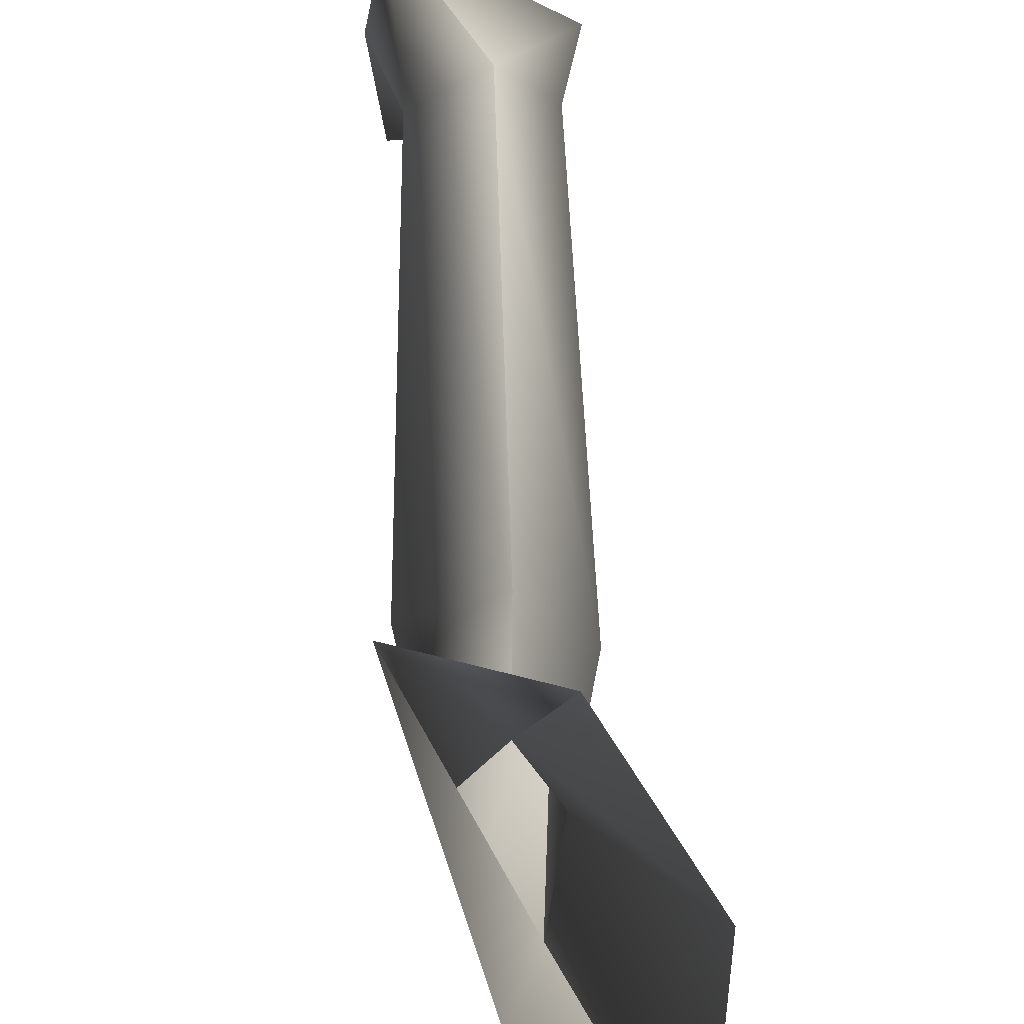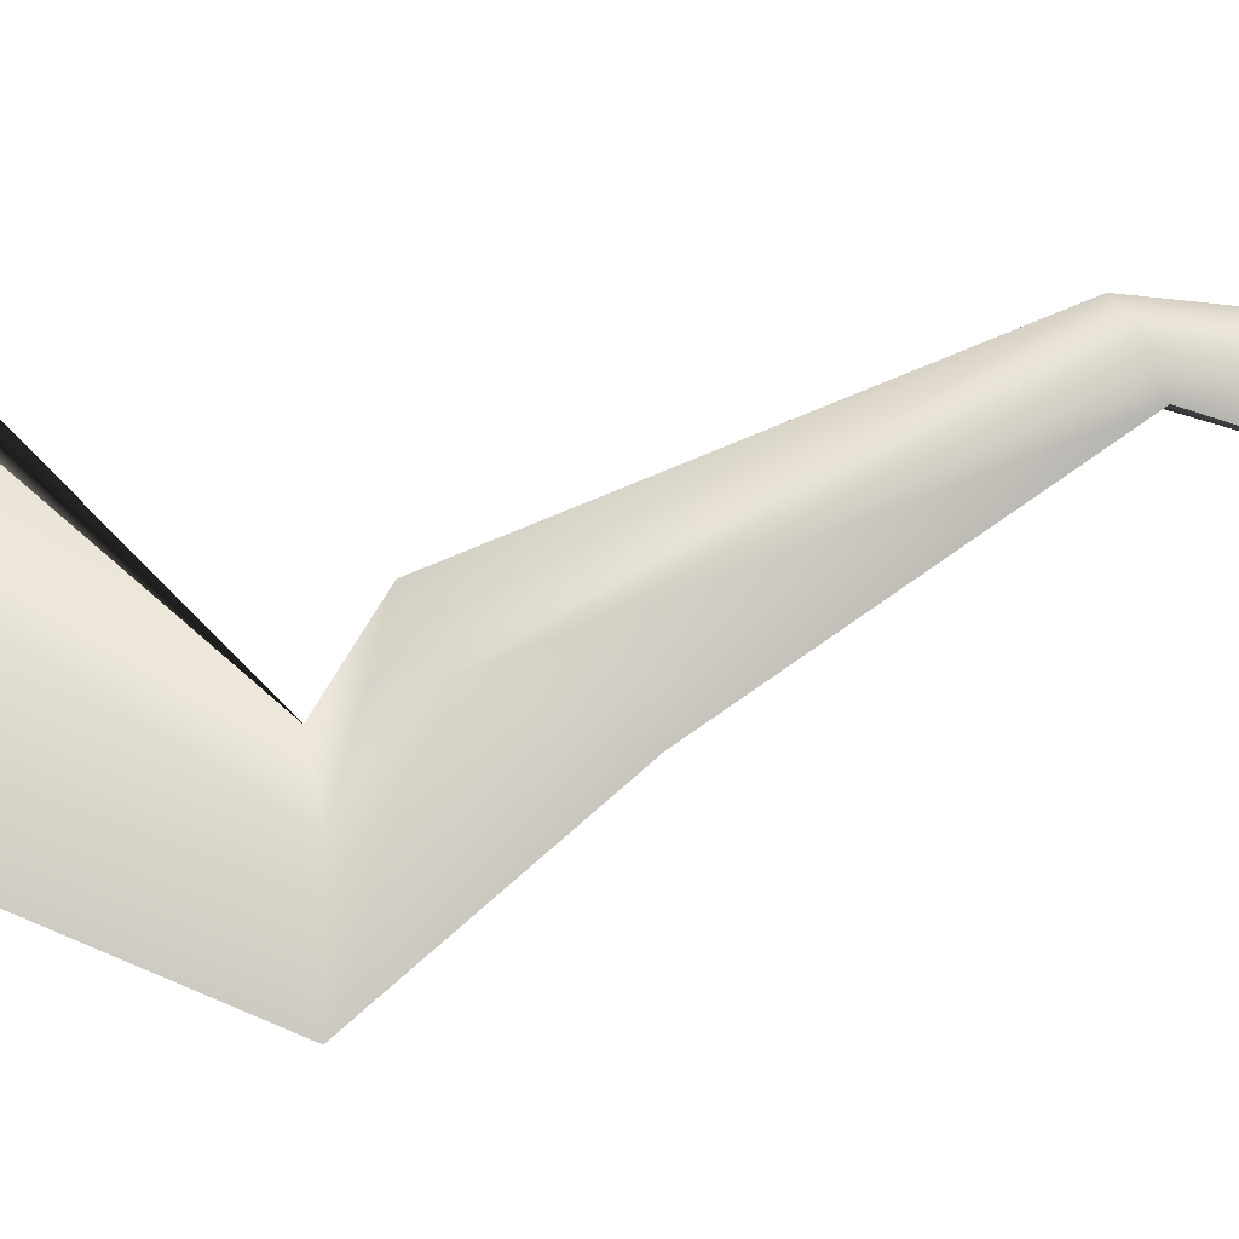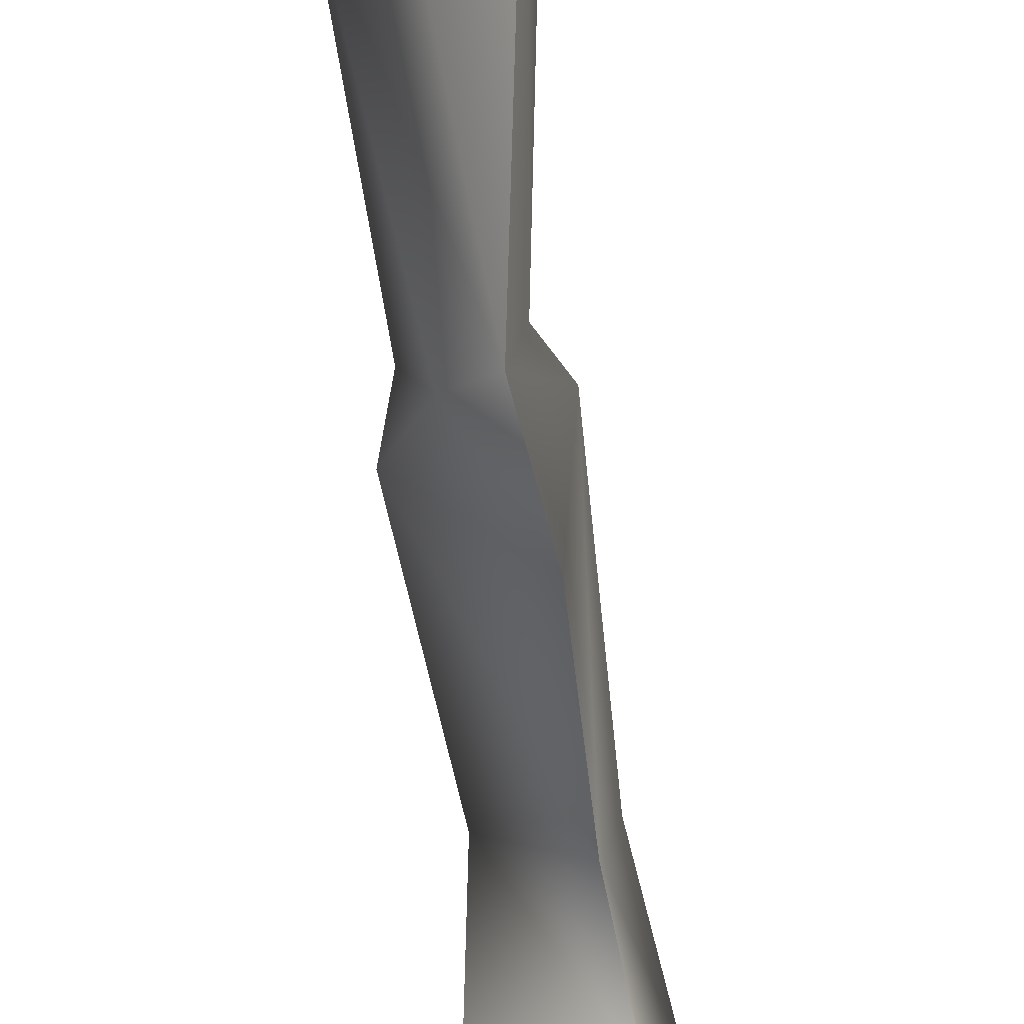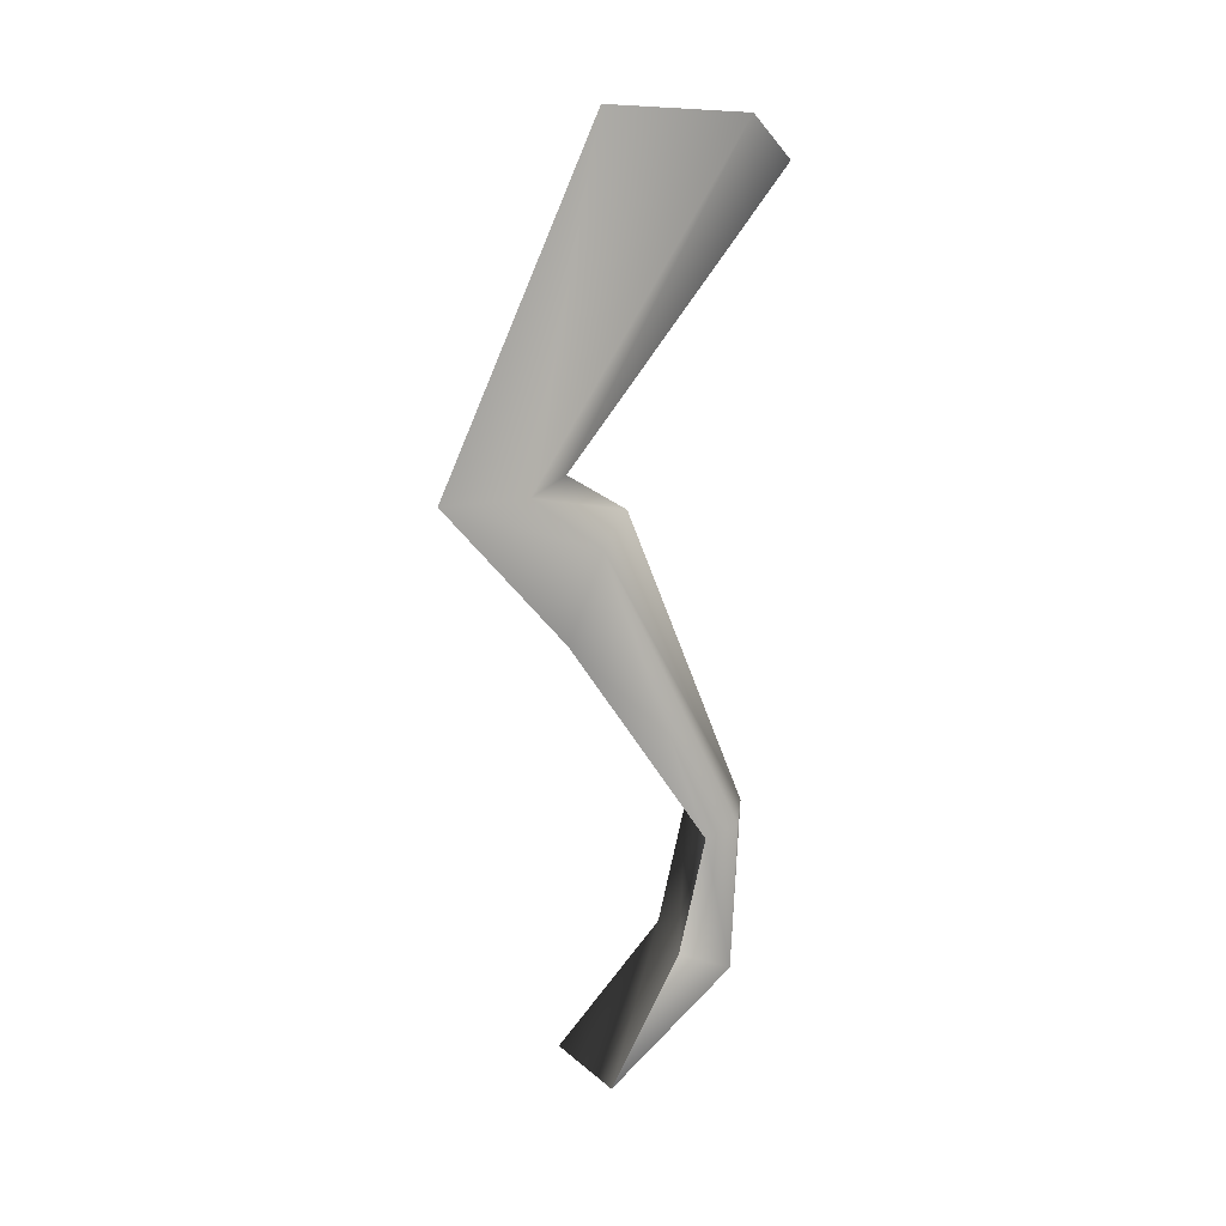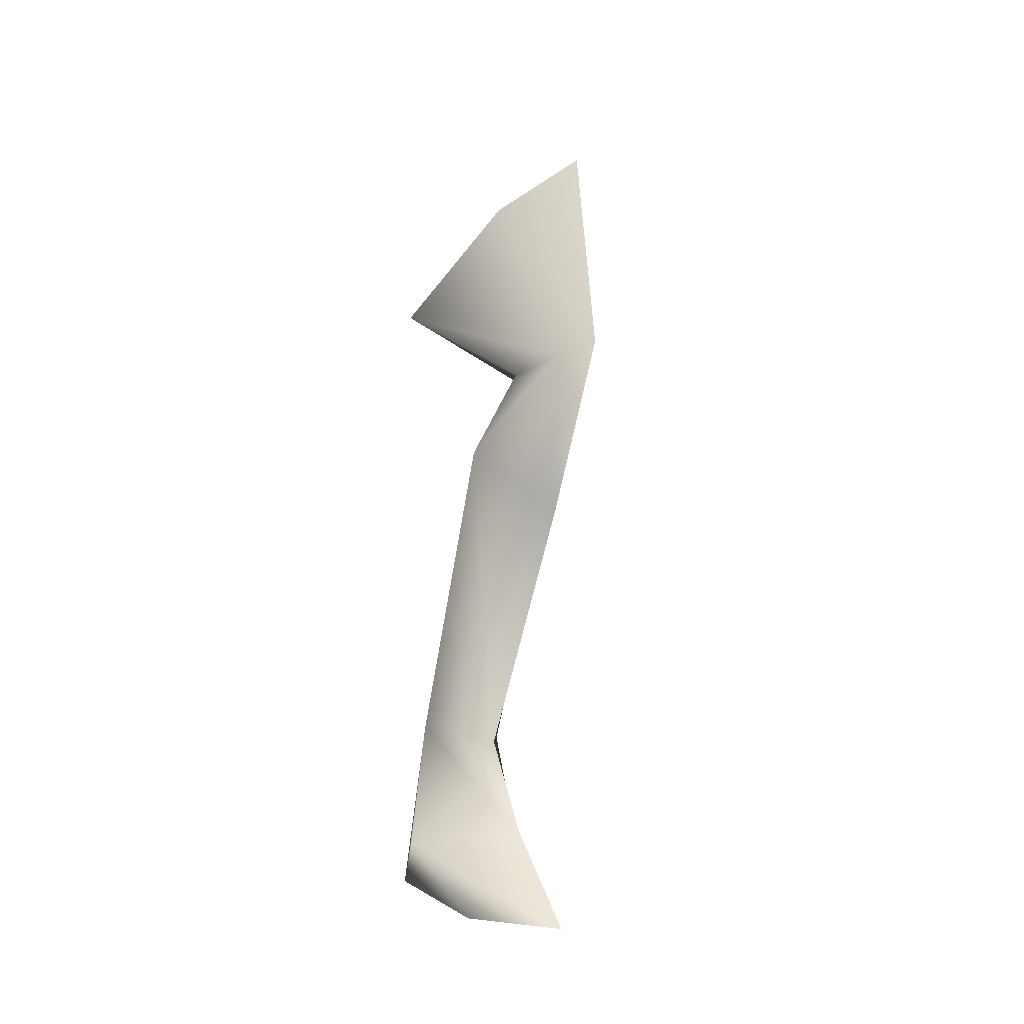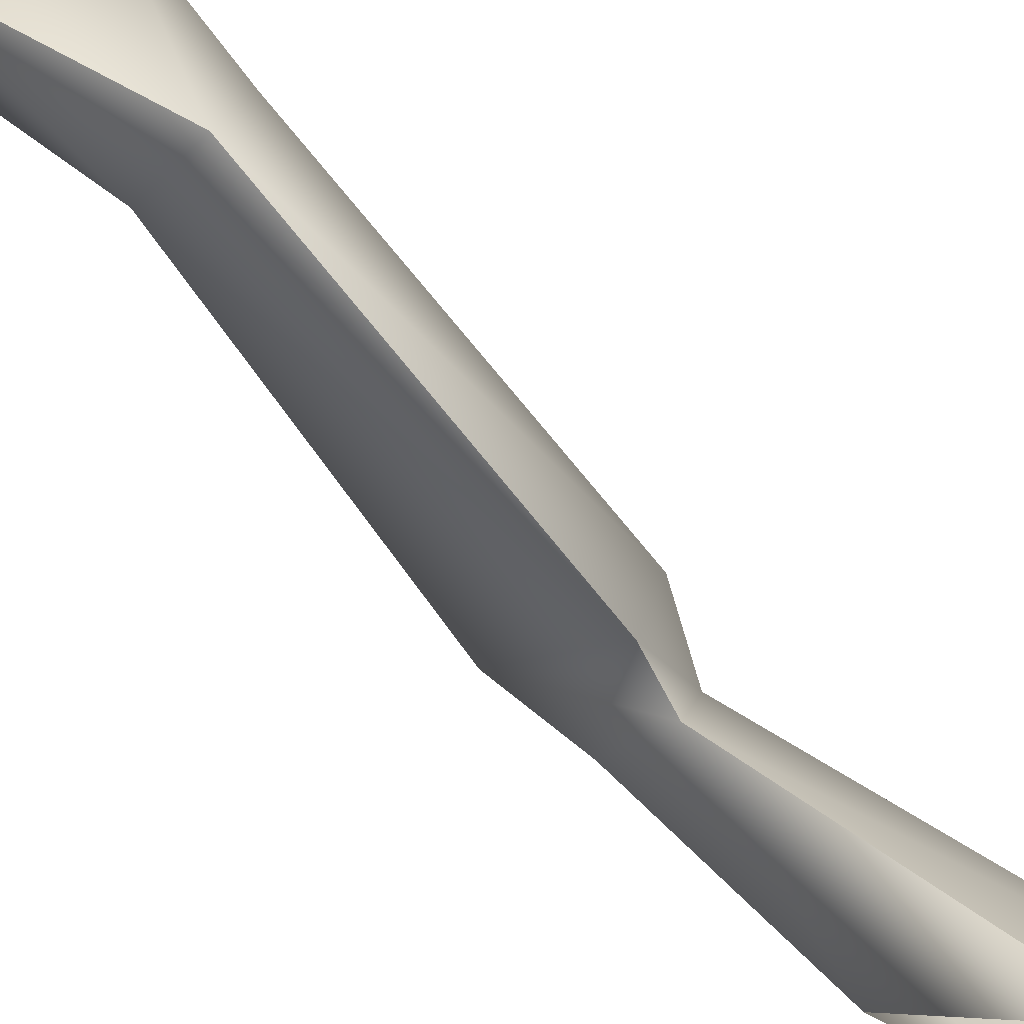
<metadata>
{"format":"obj","ext":"obj","renderer":"f3d","projection":"perspective","resolution":1024,"background":"white","views":[{"elev":33.7,"azim":177.7,"up":"+Z"},{"elev":-12.7,"azim":-92.9,"up":"+Z"},{"elev":-73.1,"azim":-173.2,"up":"+Z"},{"elev":15.2,"azim":-121.5,"up":"+Y"},{"elev":-24.9,"azim":155.2,"up":"+Y"},{"elev":75.5,"azim":136.5,"up":"+Z"}]}
</metadata>
<code>
o dino1.002
v -1.933 0.4181 1.142
v -1.286 -0.3243 0.8231
v -2.407 0.7726 0.4744
v -2.339 0.8447 -0.689
v -2.027 -1.786 -1.071
v -1.803 -1.706 -0.6541
v -1.508 -1.887 -1.112
v -1.671 -1.898 -1.547
v -1.936 -1.789 -1.736
v -1.692 0.3087 -0.3382
v -2.175 -2.184 -0.5714
v -1.819 -2.008 -0.1605
v -1.349 -2.422 -0.6013
v -2.03 -2.89 -0.7781
v -2.01 -4.59 0.427
v -1.451 -4.471 0.6197
v -2.103 -5.426 0.1309
v -1.291 -5.536 0.4681
v -2.172 -6.348 -0.5089
v -1.383 -6.334 -0.5076
v -1.4 -5.757 0.8812
v -2.276 -5.556 0.4815
v -2.129 -4.478 0.6365
v -1.836 -4.413 0.8654
f 5 3 4
f 3 6 5
f 3 1 6
f 2 1 6
f 6 2 7
f 8 2 7
f 9 2 8
f 2 10 9
f 4 9 10
f 4 5 9
f 11 5 9
f 5 12 11
f 5 6 12
f 13 6 12
f 13 7 6
f 13 8 7
f 8 13 14
f 13 15 14
f 16 13 12
f 15 16 13
f 16 17 15
f 18 17 16
f 19 18 20
f 20 18 21
f 21 18 16
f 22 15 17
f 22 23 15
f 24 23 22
f 24 11 23
f 11 12 24
f 16 12 24
f 24 16 21
f 21 24 22
f 11 23 15
f 15 11 14
f 14 11 9
f 9 14 8
f 22 21 19
f 19 20 21
f 17 22 19
f 17 19 18

</code>
